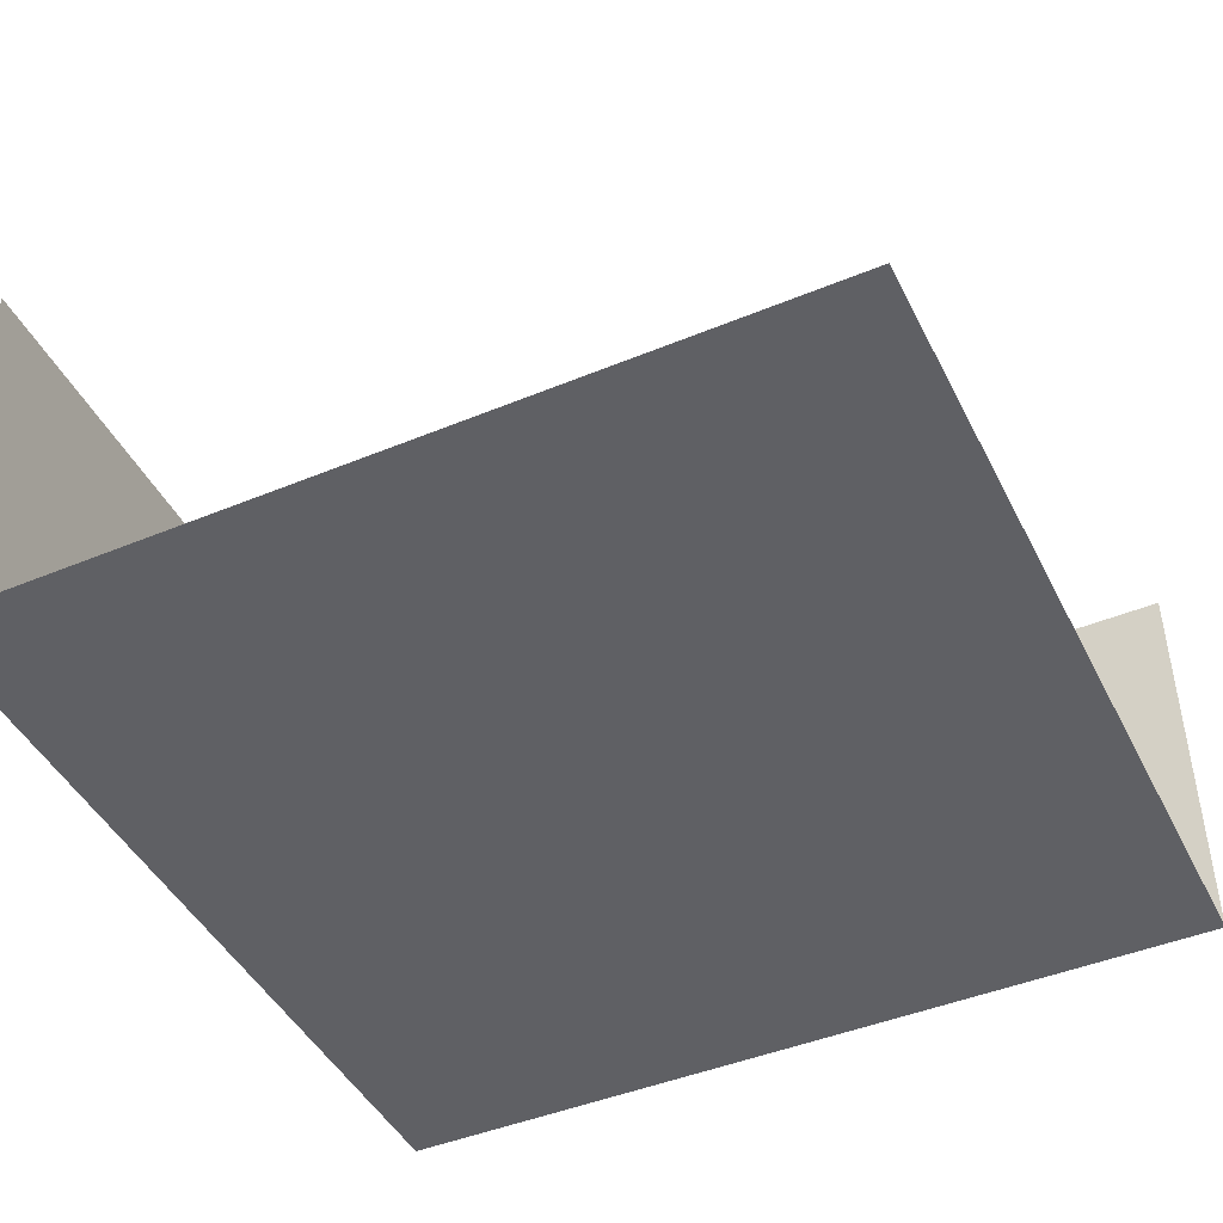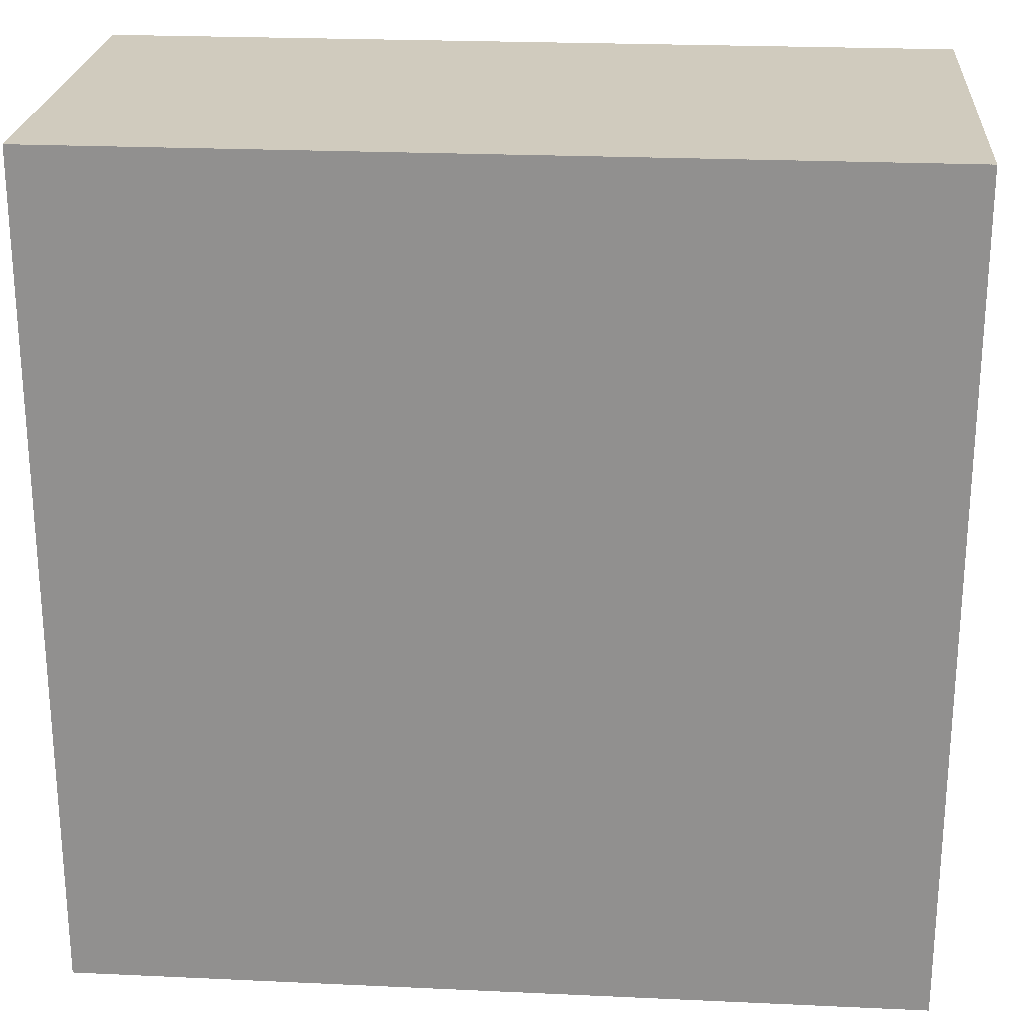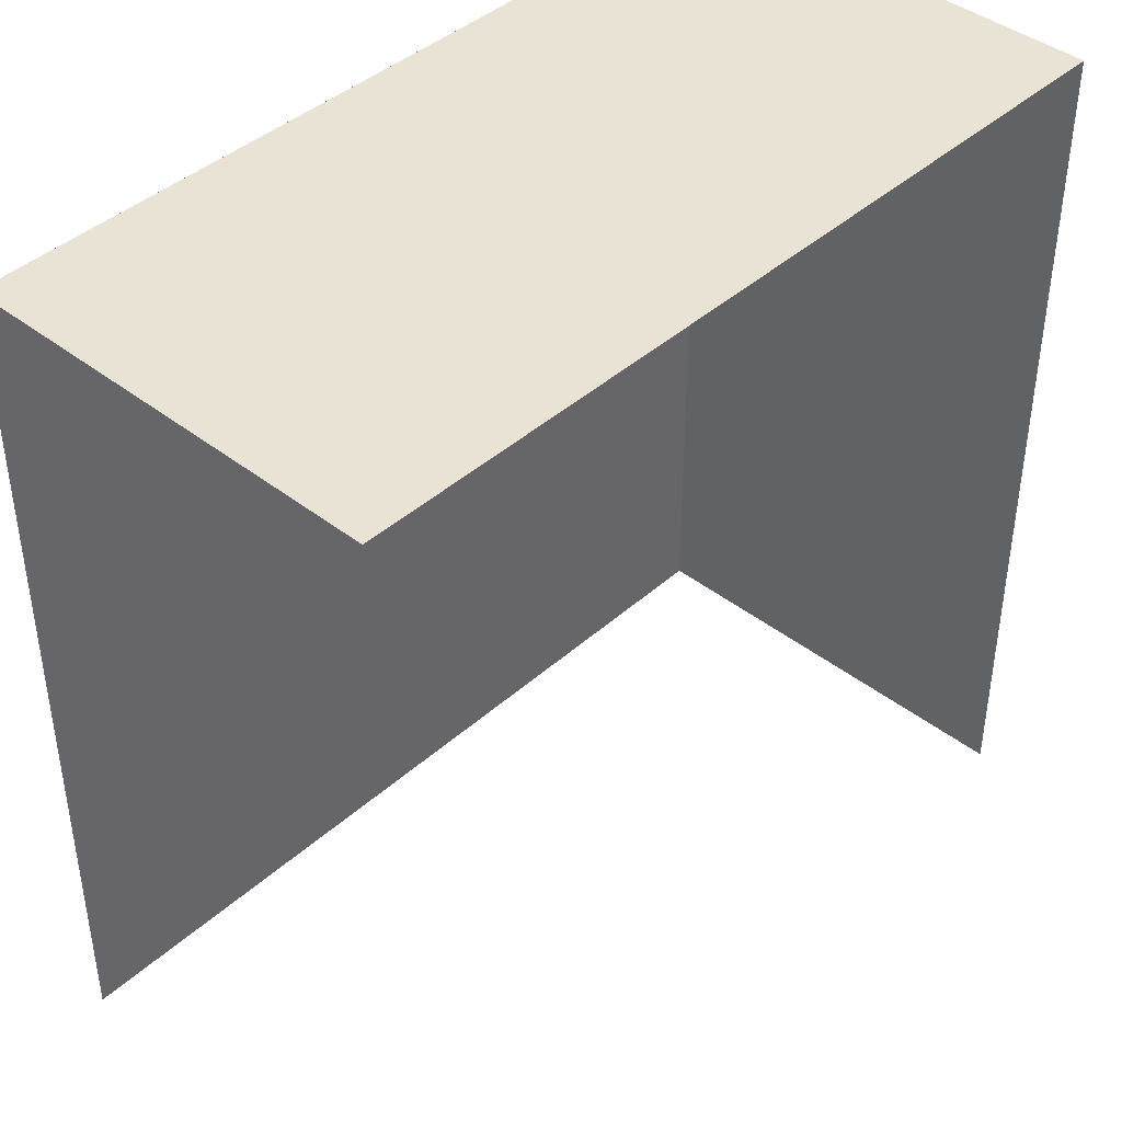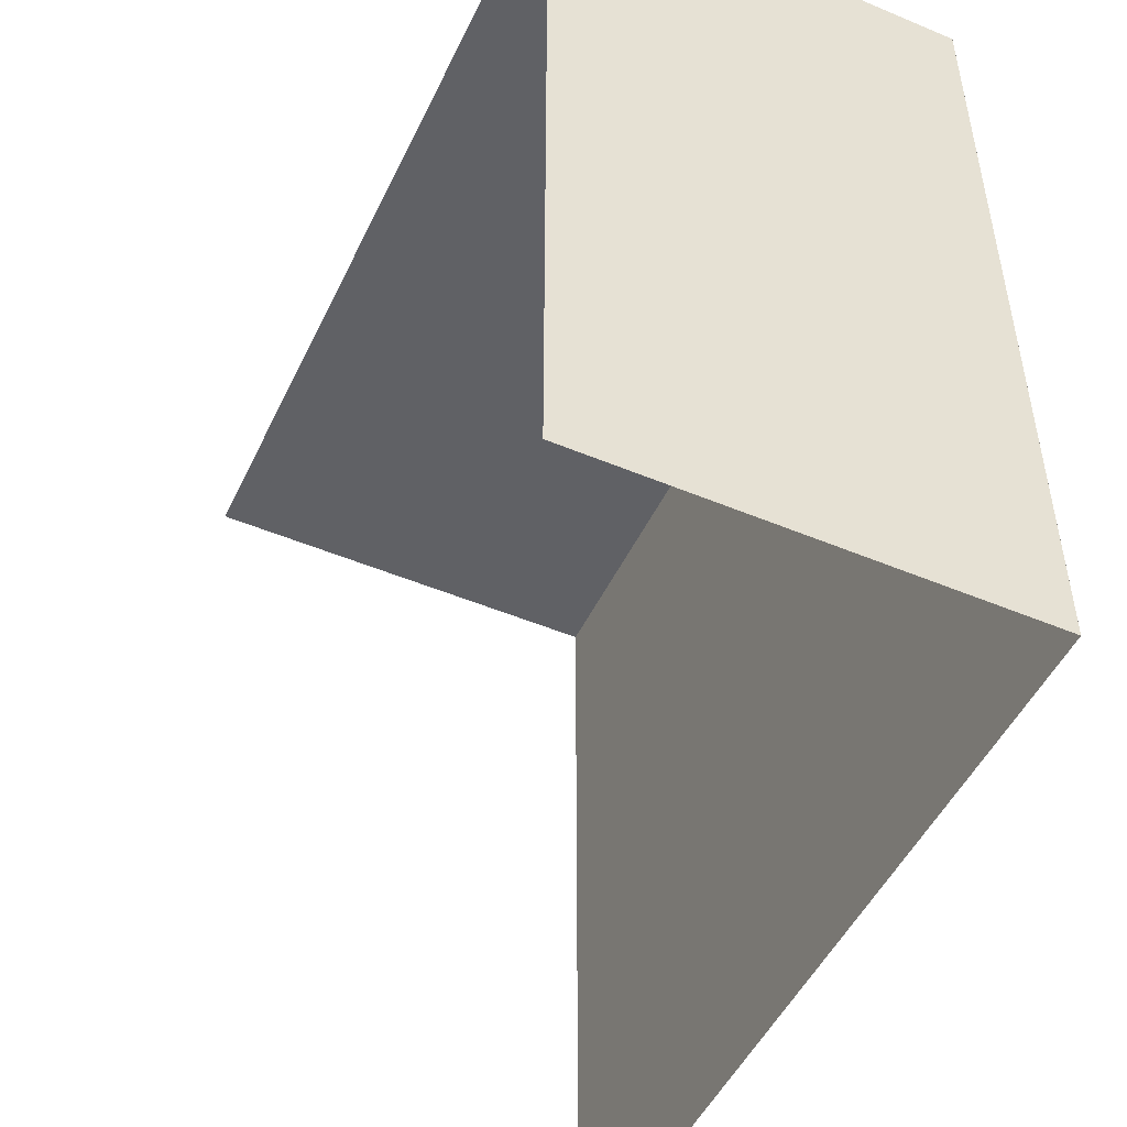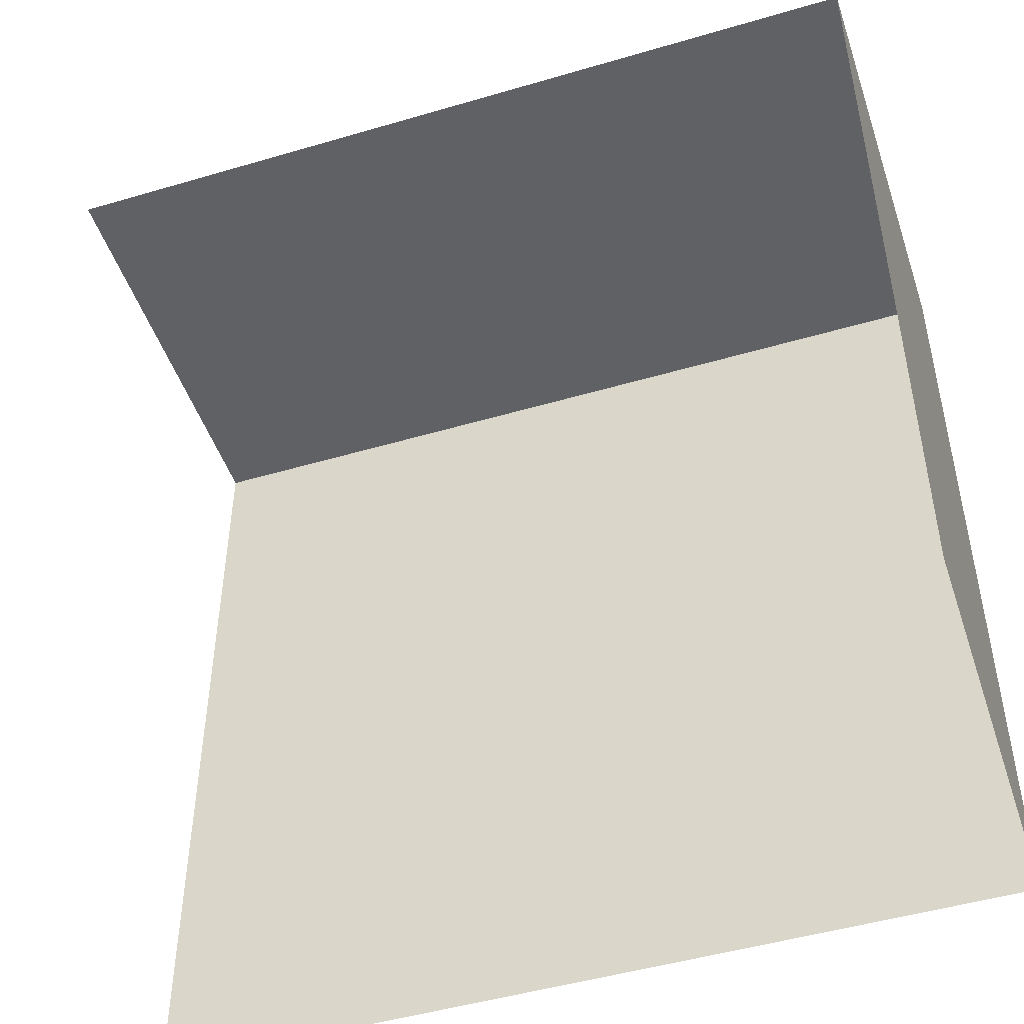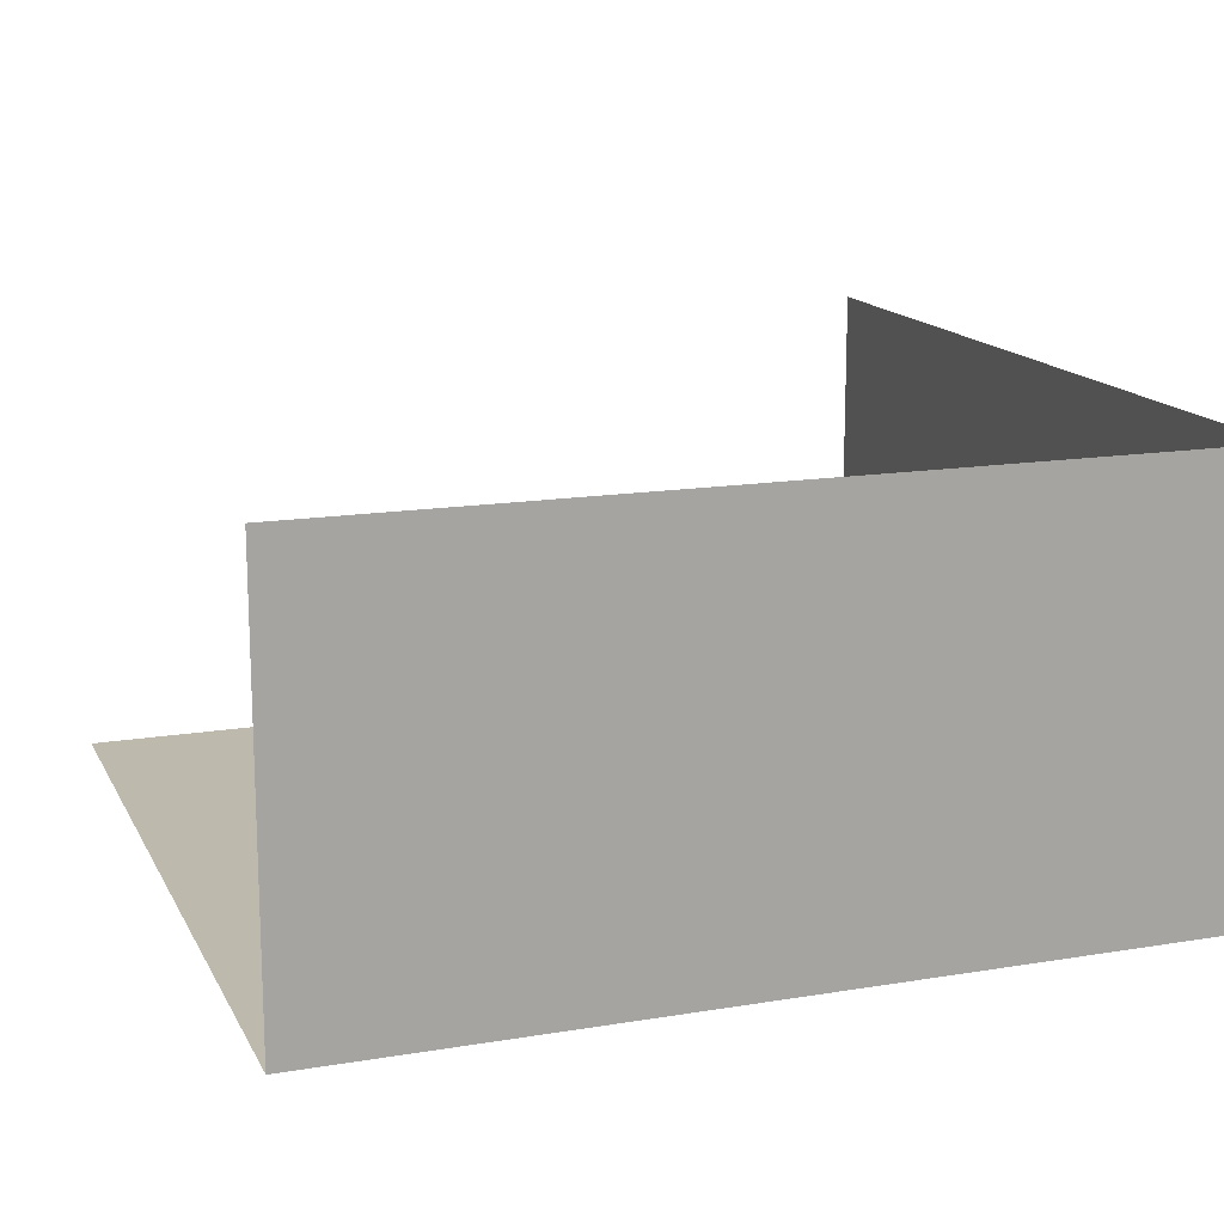
<metadata>
{"format":"obj","ext":"obj","renderer":"f3d","projection":"perspective","resolution":1024,"background":"white","views":[{"elev":-45.0,"azim":115.6,"up":"+Y"},{"elev":23.6,"azim":4.4,"up":"+Z"},{"elev":42.0,"azim":133.1,"up":"+Z"},{"elev":-49.4,"azim":-114.9,"up":"+Z"},{"elev":-48.0,"azim":-161.7,"up":"+Z"},{"elev":15.2,"azim":-109.4,"up":"+Y"}]}
</metadata>
<code>
o Default
v -1 -8.949e-05 0.9999
v -1 1.051e-05 -5e-05
v 0 1.051e-05 -5e-05
v 0 -8.949e-05 0.9999
v -1 1.051e-05 -5e-05
v -1 5.011e-05 -0.9999
v 0 5.011e-05 -0.9999
v 0 1.051e-05 -5e-05
v 0 1.051e-05 -5e-05
v 0 5.011e-05 -0.9999
v 1 9.323e-05 -0.9999
v 1 -6.772e-06 5e-05
v 0 -8.949e-05 0.9999
v 0 1.051e-05 -5e-05
v 1 -6.772e-06 5e-05
v 1 -5.338e-05 0.9999
v -1 -0.000107 -1
v -1 -7.01e-06 -5e-05
v 0 -7.01e-06 -5e-05
v 0 -0.000107 -1
v -1 -7.01e-06 -5e-05
v -1 5.112e-05 1
v 0 5.112e-05 1
v 0 -7.01e-06 -5e-05
v 0 -7.01e-06 -5e-05
v 0 5.112e-05 1
v 1 0.0001016 1
v 1 1.552e-06 5e-05
v 0 -0.000107 -1
v 0 -7.01e-06 -5e-05
v 1 1.552e-06 5e-05
v 1 -5.116e-05 -1
v -1 0 -1
v -1 1 -1
v -1 1 0
v -1 0 0
v -1 0 0
v -1 1 0
v -1 1 1
v -1 0 1
v -1 0 1
v -1 1 1
v -1 1 -1.665e-16
v -1 0 -1.665e-16
v -1 0 -1.665e-16
v -1 1 -1.665e-16
v -1 1 -1
v -1 0 -1
v 0 0 1
v 0 1 1
v 1 1 1
v 1 0 1
v -1 0 1
v -1 1 1
v 0 1 1
v 0 0 1
v 1 0 1
v 1 1 1
v 0 1 1
v 0 0 1
v 0 0 1
v 0 1 1
v -1 1 1
v -1 0 1
g Scene
f 1 3 2
f 1 4 3
f 5 7 6
f 5 8 7
f 9 11 10
f 9 12 11
f 13 15 14
f 13 16 15
f 17 19 18
f 17 20 19
f 21 23 22
f 21 24 23
f 25 27 26
f 25 28 27
f 29 31 30
f 29 32 31
f 33 35 34
f 33 36 35
f 37 39 38
f 37 40 39
f 41 43 42
f 41 44 43
f 45 47 46
f 45 48 47
f 49 51 50
f 49 52 51
f 53 55 54
f 53 56 55
f 57 59 58
f 57 60 59
f 61 63 62
f 61 64 63

</code>
